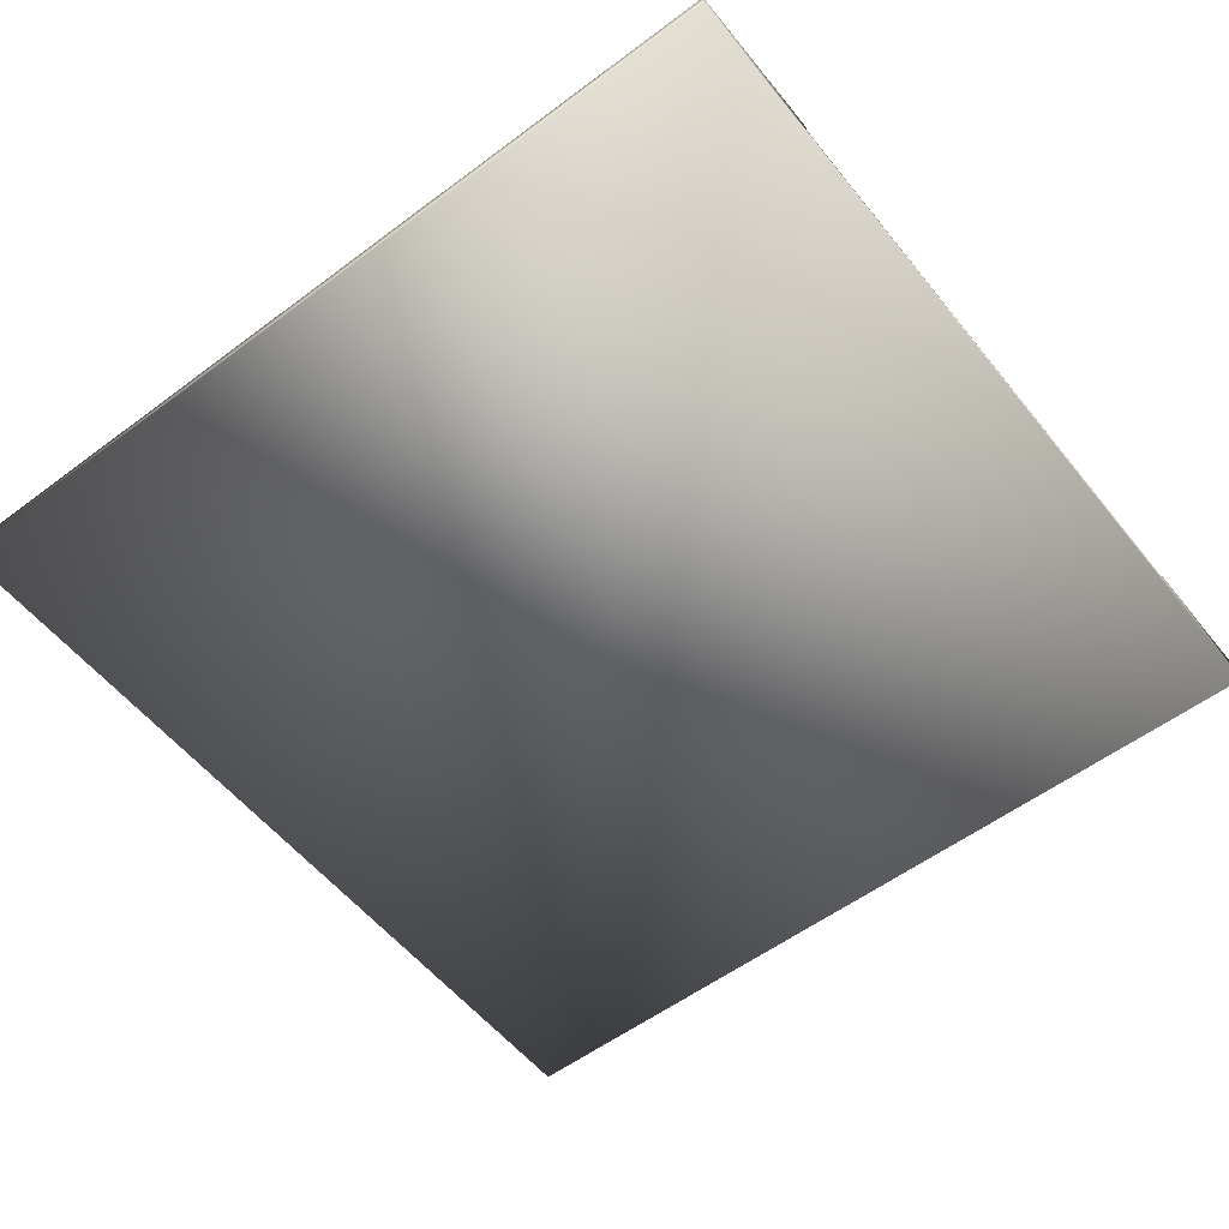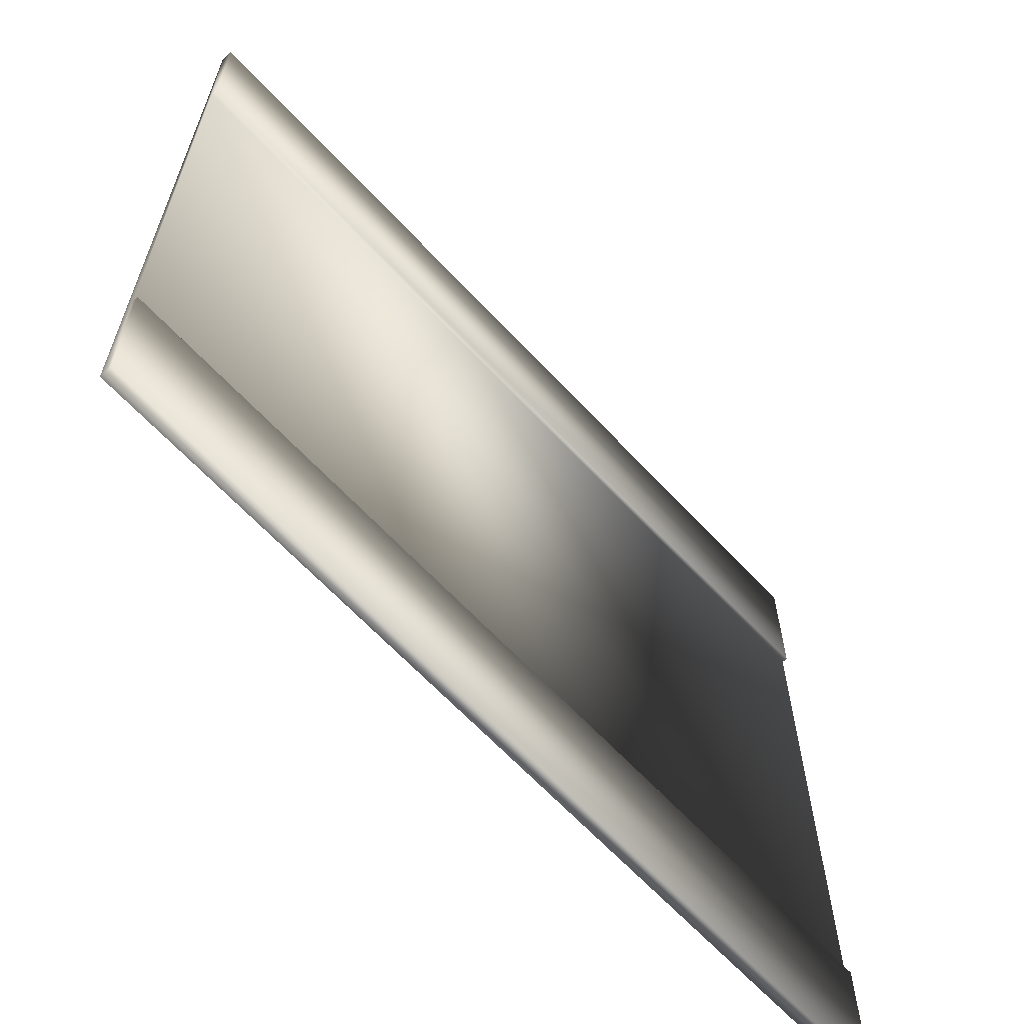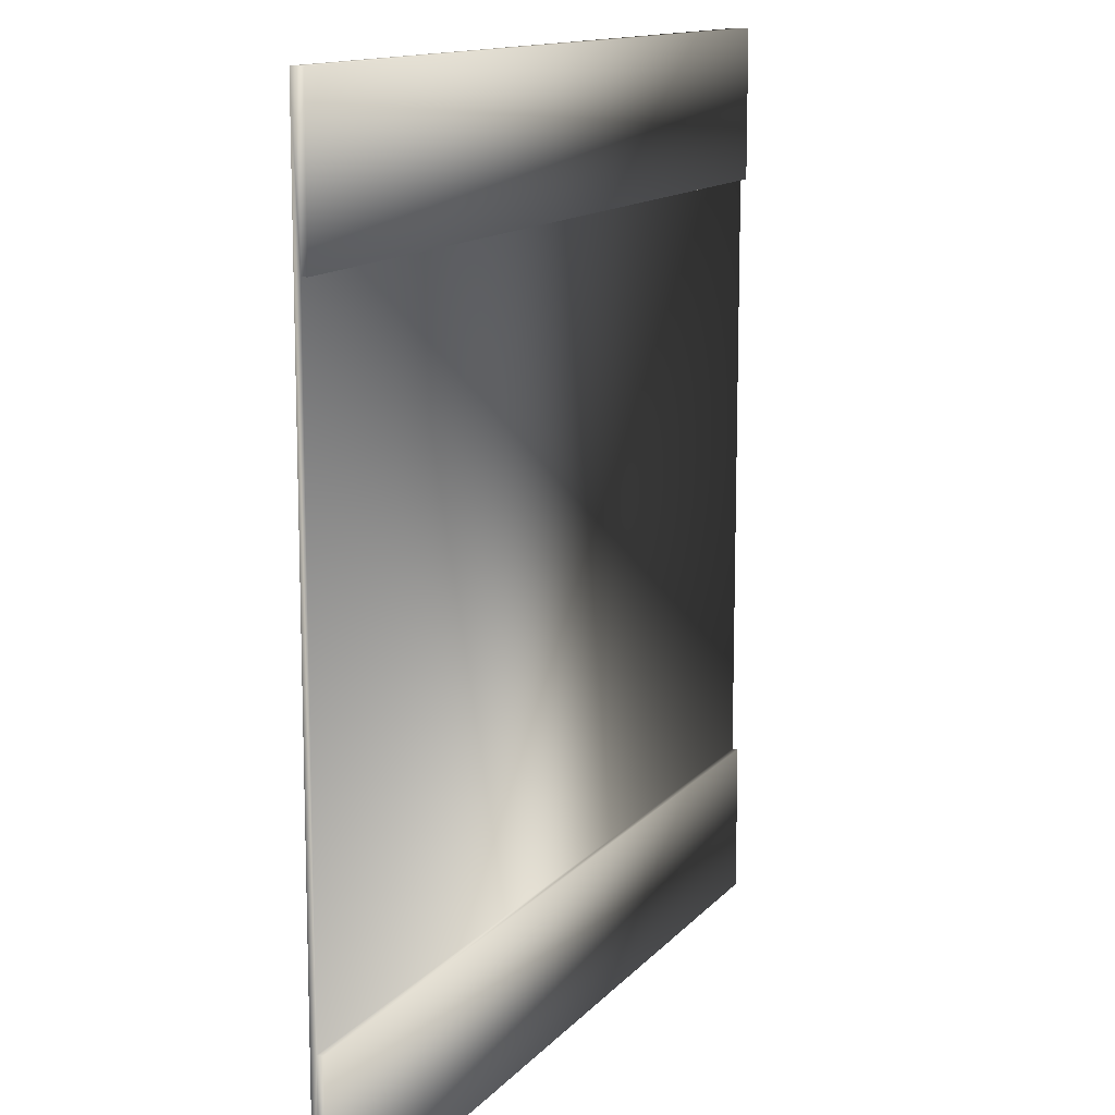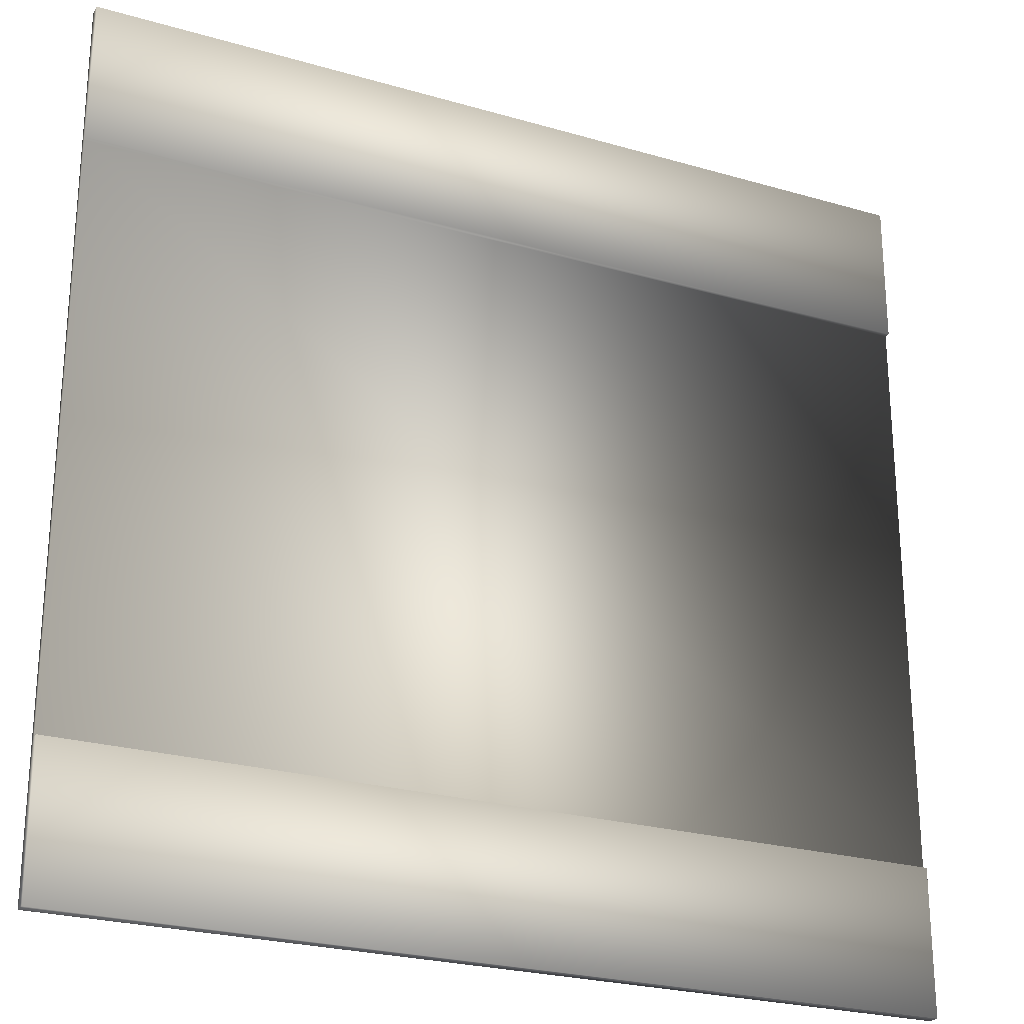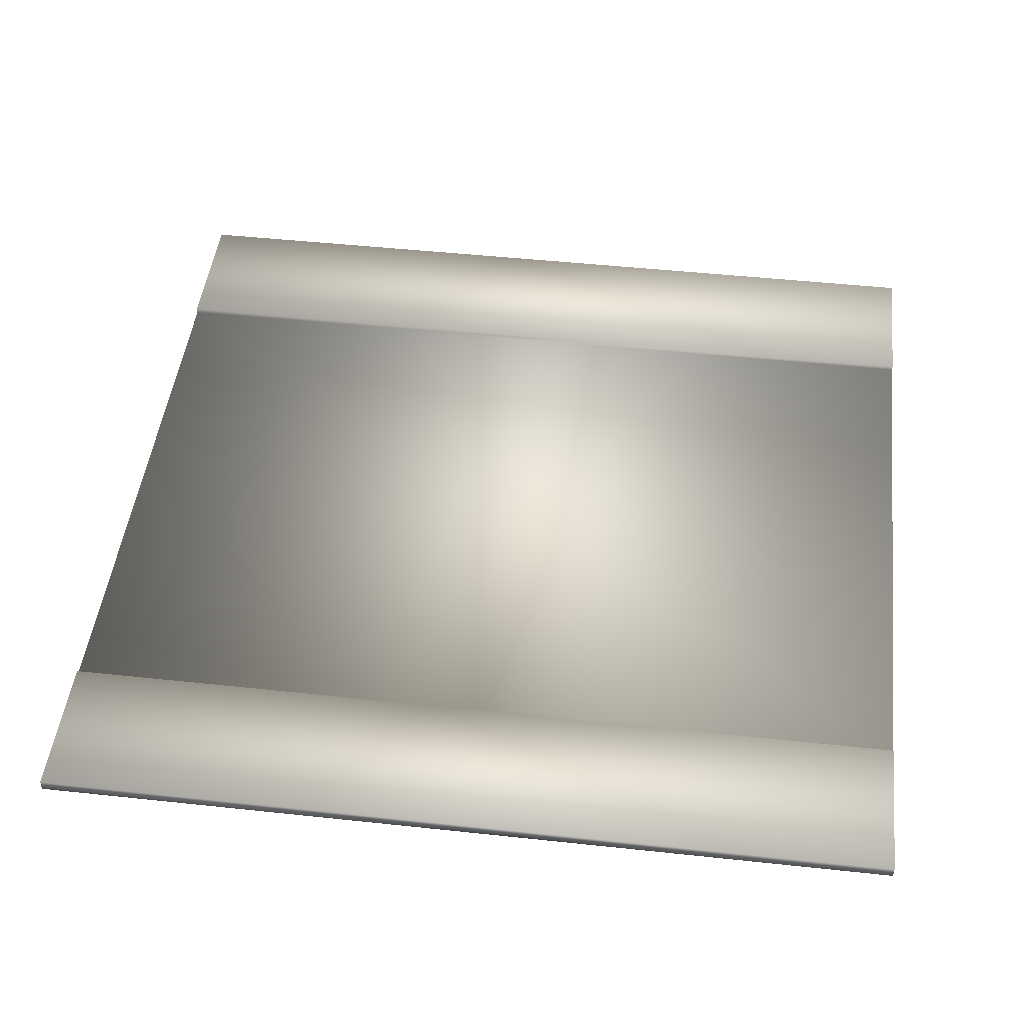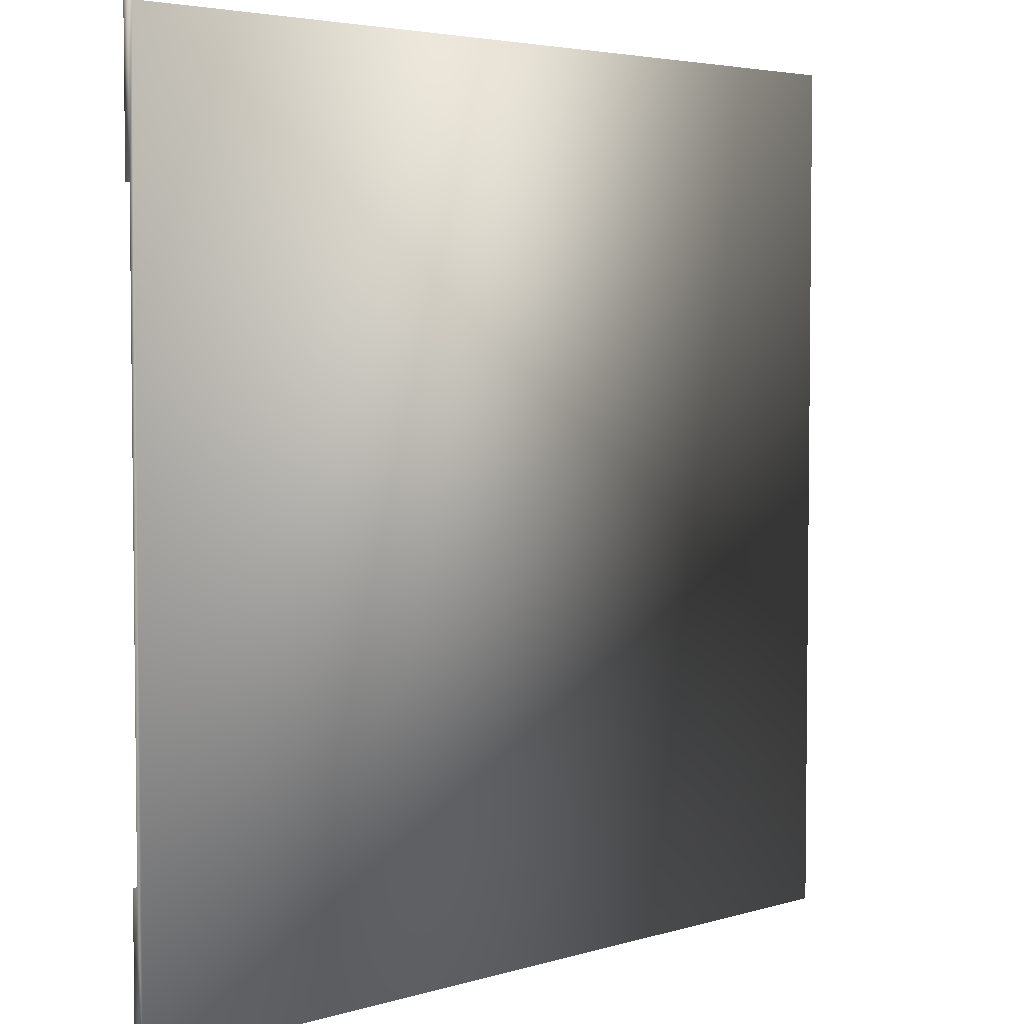
<metadata>
{"format":"obj","ext":"obj","renderer":"f3d","projection":"perspective","resolution":1024,"background":"white","views":[{"elev":-55.6,"azim":38.2,"up":"+Y"},{"elev":-64.7,"azim":132.9,"up":"+Z"},{"elev":12.7,"azim":114.3,"up":"+Z"},{"elev":-24.9,"azim":154.6,"up":"+Z"},{"elev":47.8,"azim":6.9,"up":"+Y"},{"elev":4.1,"azim":-44.7,"up":"+Z"}]}
</metadata>
<code>
o Cube1
v -7.5 -0.1 -7.5
v -7.5 -0.1 7.5
v -7.5 0 -7.5
v -7.5 0 7.5
v 7.5 -0.1 -7.5
v 7.5 -0.1 7.5
v 7.5 0 -7.5
v 7.5 0 7.5
v -7.5 0 -5
v -7.5 0 5
v 7.5 0 -5
v 7.5 0 5
v -7.5 0.1 -7.5
v -7.5 0.1 -5
v 7.5 0.1 -5
v 7.5 0.1 -7.5
v -7.5 0.1 7.5
v 7.5 0.1 7.5
v 7.5 0.1 5
v -7.5 0.1 5
g Cube1_Cube1_auv
f 1 7 5
f 1 9 3
f 2 6 4
f 2 9 1
f 3 7 1
f 3 13 7
f 4 6 8
f 4 10 2
f 4 20 10
f 5 11 6
f 6 12 8
f 7 11 5
f 7 15 11
f 8 18 4
f 9 2 10
f 9 13 3
f 10 12 9
f 10 20 12
f 11 9 12
f 11 15 9
f 12 6 11
f 12 18 8
f 13 9 14
f 14 9 15
f 14 15 13
f 15 7 16
f 16 7 13
f 16 13 15
f 17 4 18
f 17 20 4
f 18 12 19
f 18 20 17
f 19 12 20
f 19 20 18
g Cube1_default
f 1 6 2
f 5 6 1

</code>
